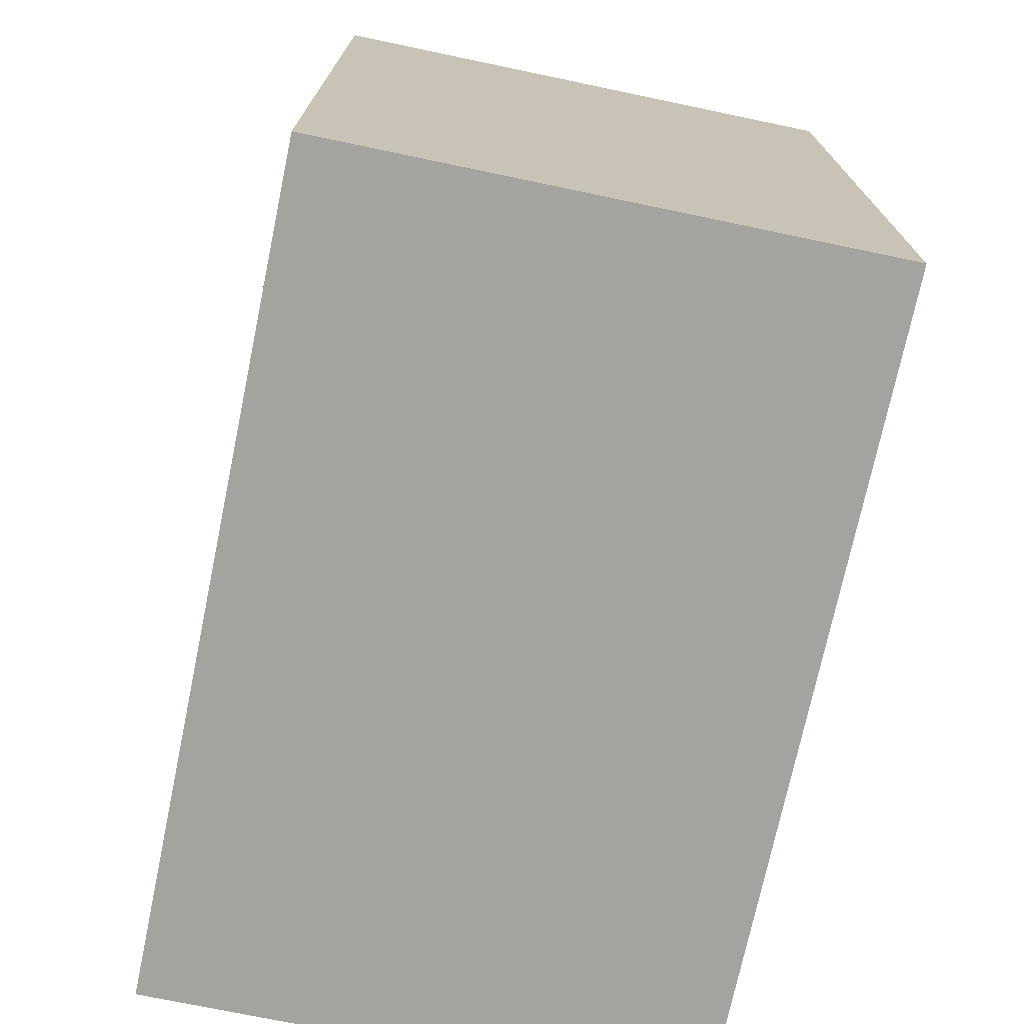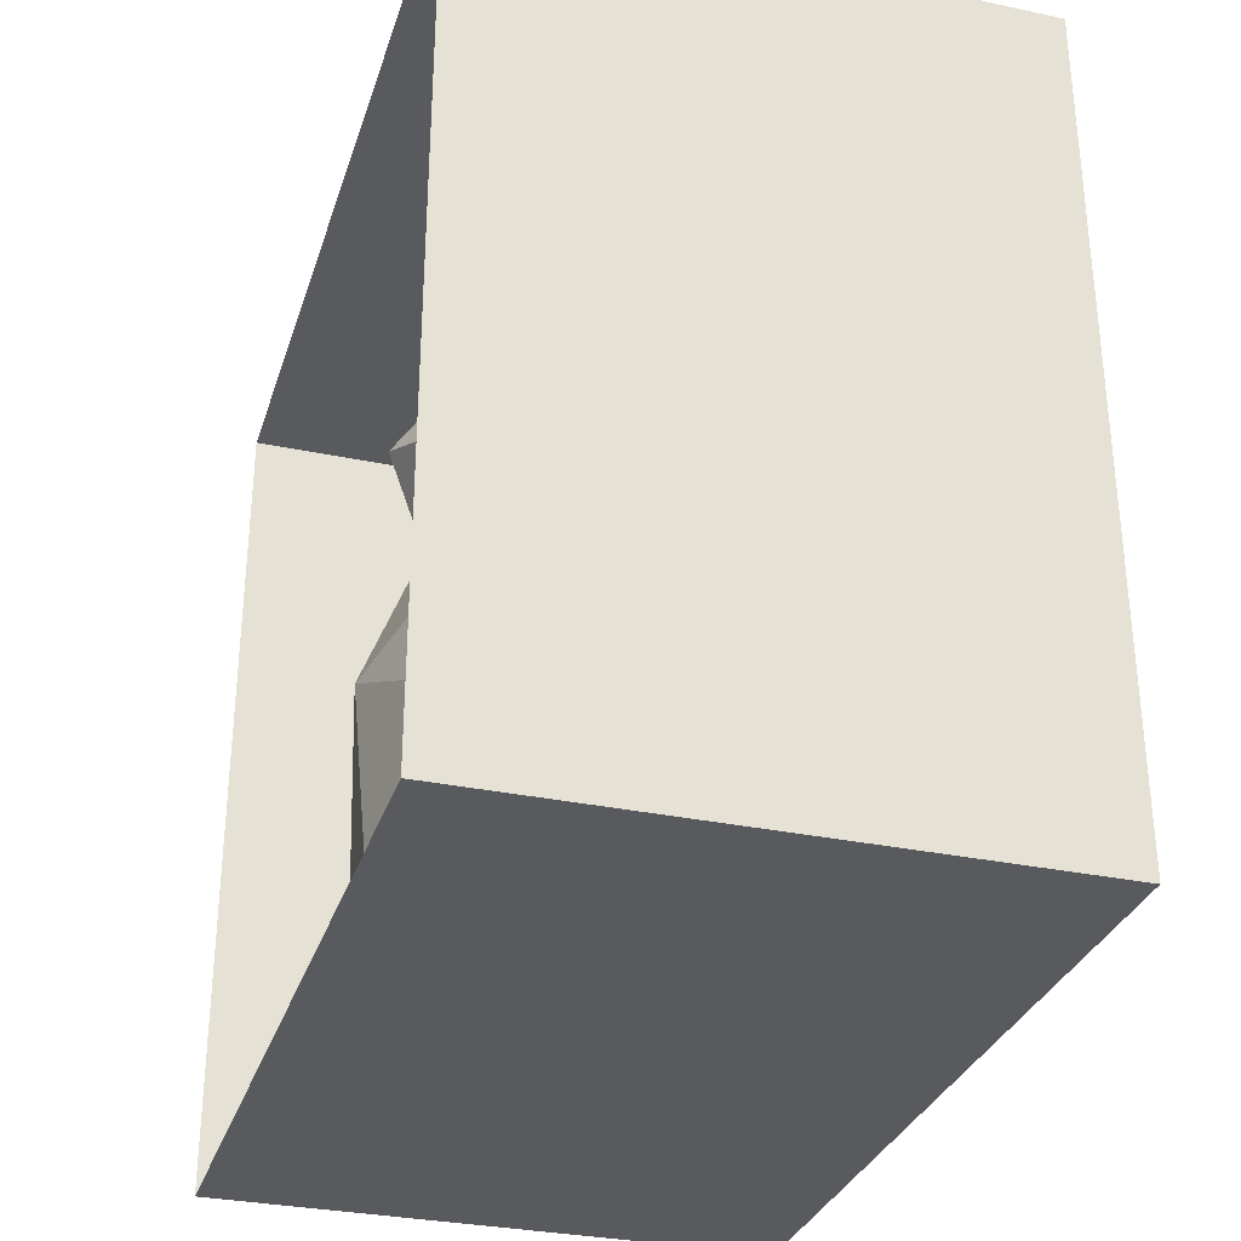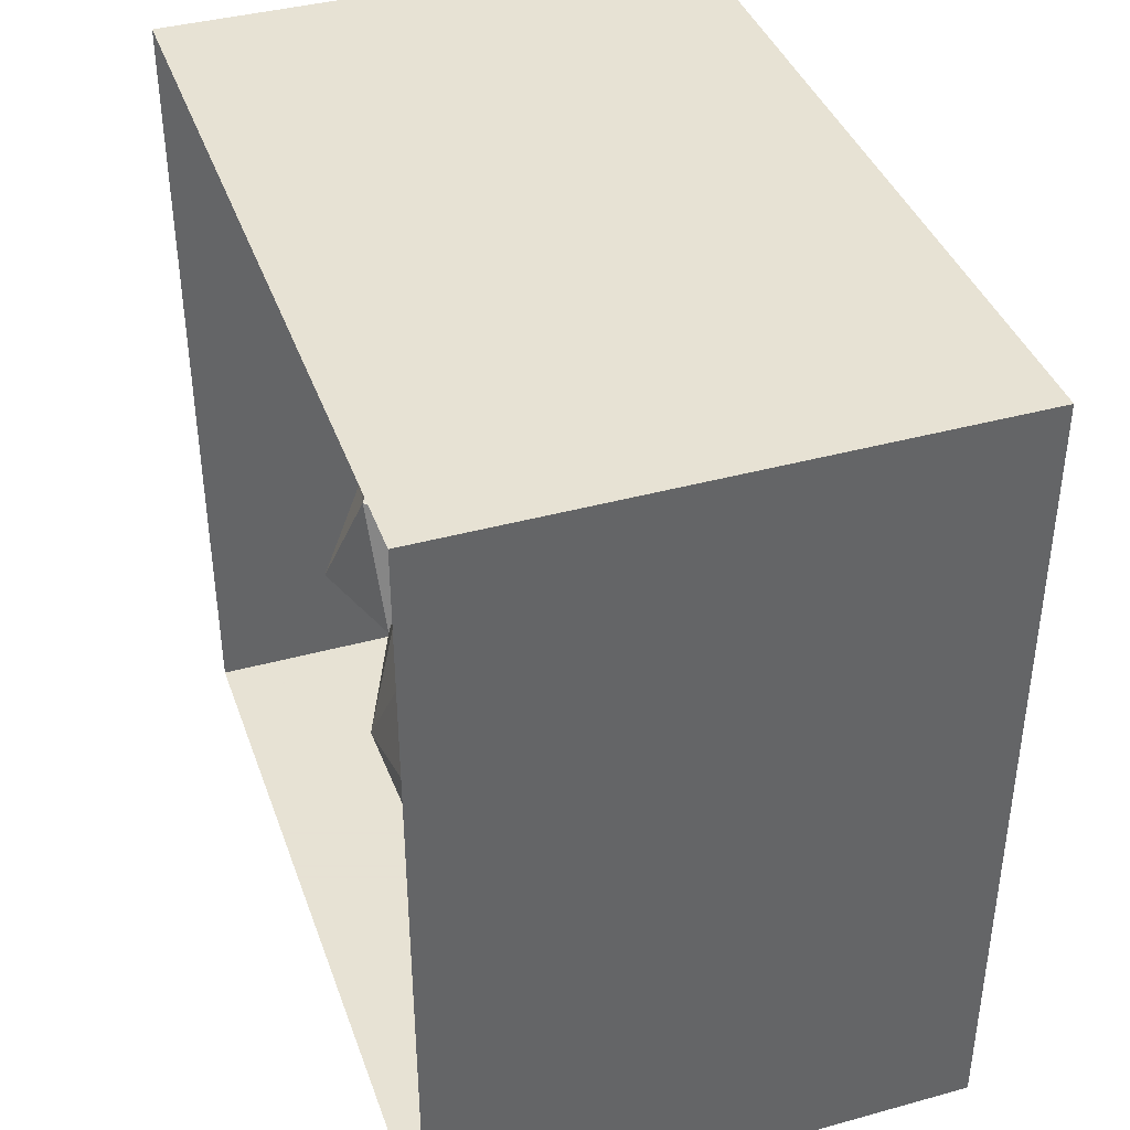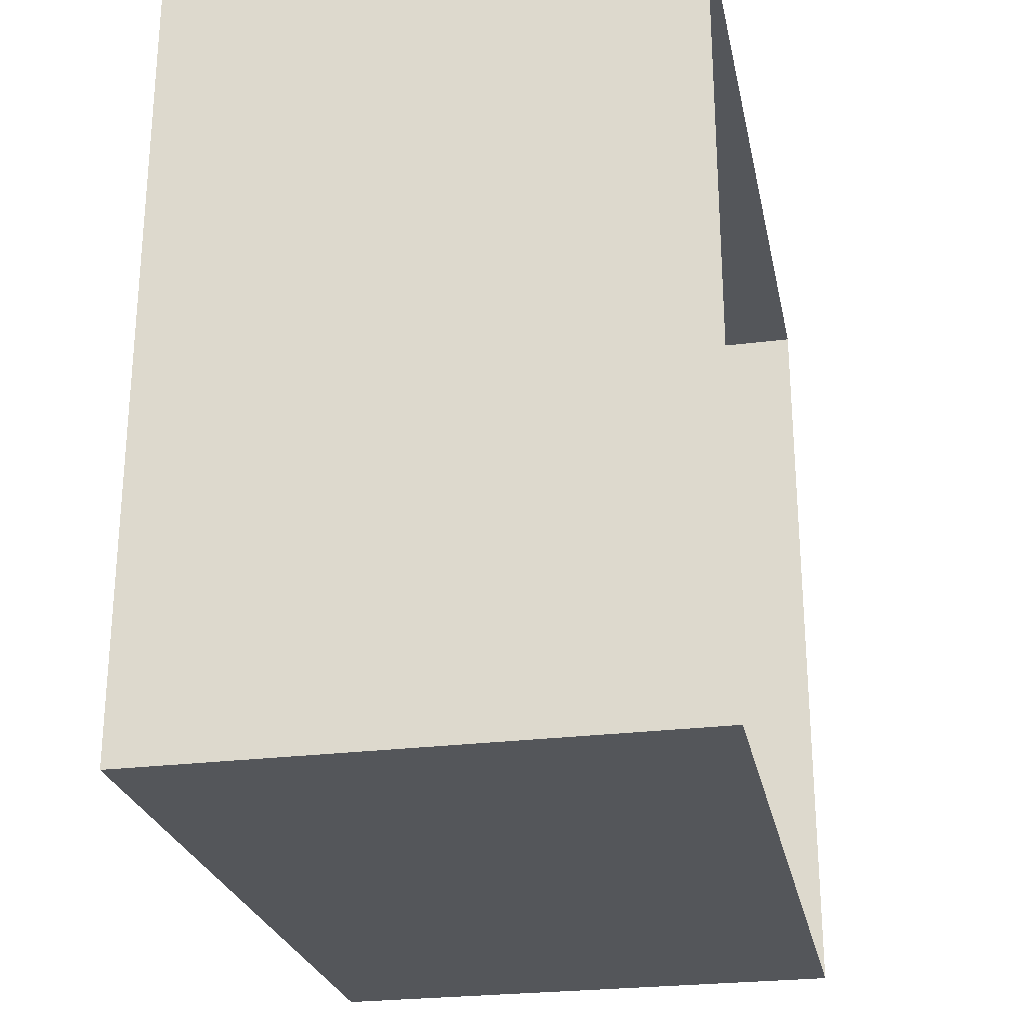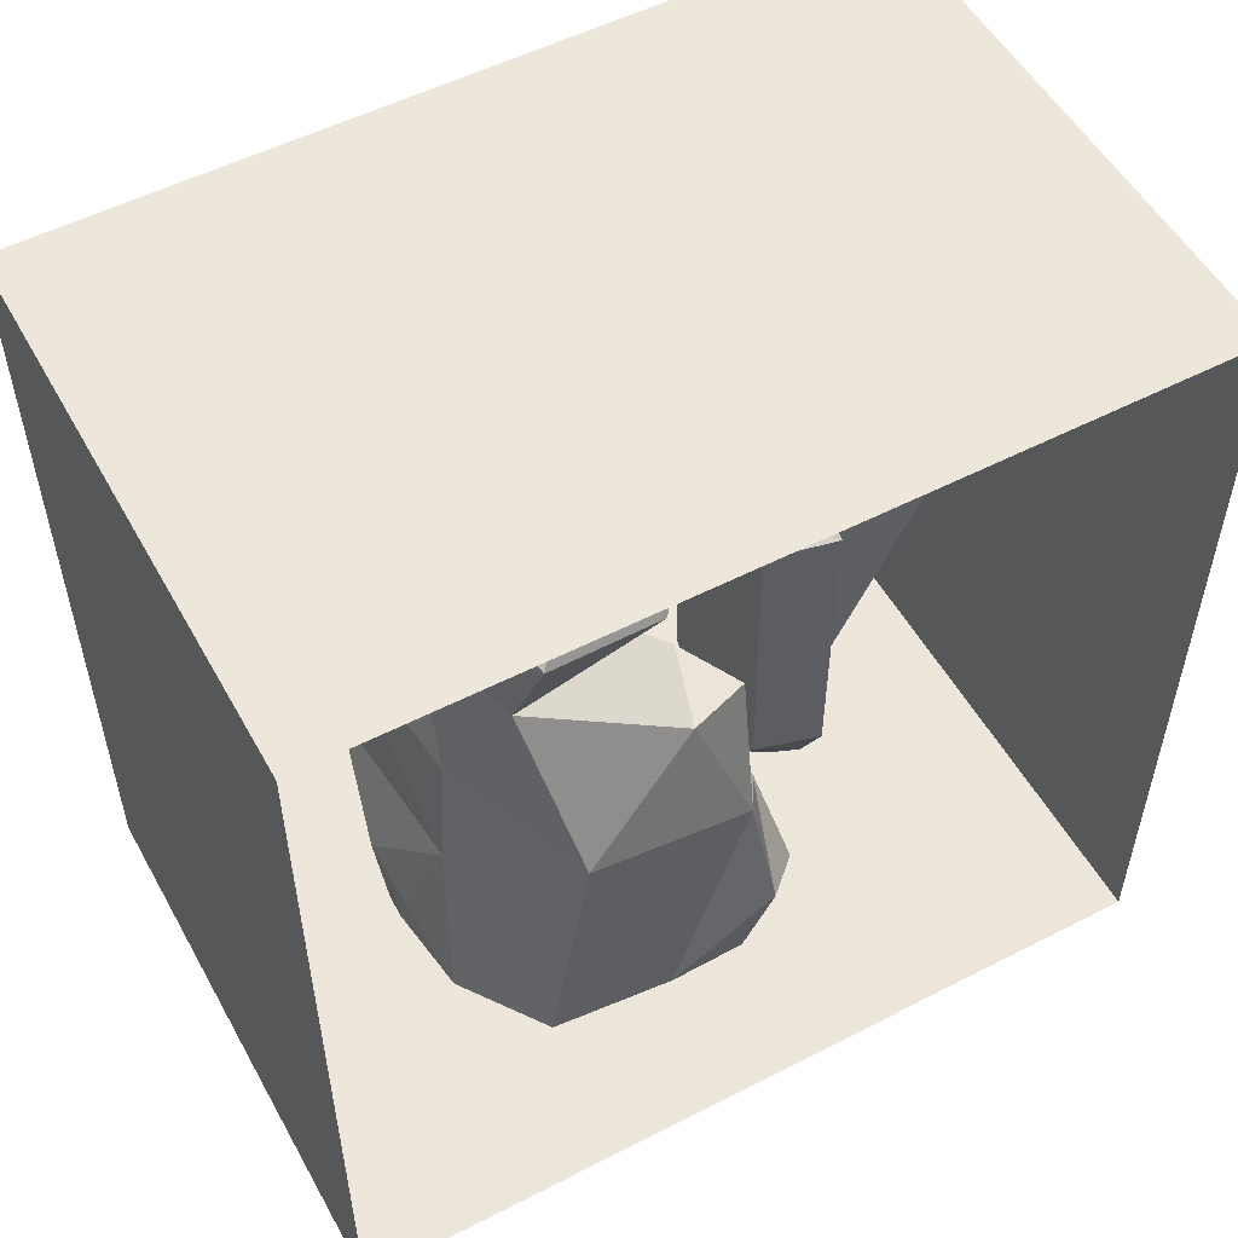
<metadata>
{"format":"obj","ext":"obj","renderer":"f3d","projection":"perspective","resolution":1024,"background":"white","views":[{"elev":-73.0,"azim":-11.8,"up":"+Y"},{"elev":-31.5,"azim":163.3,"up":"+Z"},{"elev":39.7,"azim":161.2,"up":"+Y"},{"elev":-25.7,"azim":11.5,"up":"+Y"},{"elev":53.6,"azim":61.3,"up":"+Z"}]}
</metadata>
<code>
o Cube.001_Cube.002
v 0.05069 5.7e-05 -0.222
v 0.0545 0.03707 -0.2379
v 0.09258 0.03561 -0.1627
v 0.08532 -0.000848 -0.1587
v 0.06801 -0.000395 -0.1903
v 0.04295 -0.03695 -0.2021
v 0.07806 -0.03731 -0.1547
v -0.000101 -0.0366 -0.2339
v 0.000256 0.000963 -0.2617
v 0.02548 0.00051 -0.2418
v -0.04679 0.000465 -0.2181
v -0.02327 0.000714 -0.2399
v -0.04316 -0.03747 -0.2008
v 0.000613 0.03852 -0.2895
v -0.05435 0.0384 -0.2315
v -0.08629 -3.2e-05 -0.1513
v -0.06654 0.000216 -0.1847
v -0.07859 -0.03835 -0.1522
v -0.1135 0.03767 0.1643
v -0.09399 0.03828 -0.1504
v -0.1017 -0.000426 0.1656
v 0.02073 -0.000107 0.1838
v 0.05569 -0.000107 0.1699
v 0.038 0.03792 0.1901
v -0.004241 -0.03814 0.1699
v 0.0733 -0.03814 0.1574
v -0.008442 -2e-05 0.1926
v -0.03939 -0.000319 0.1877
v -0.07234 -0.000511 0.1763
v -0.05504 0.0375 0.2013
v -0.01252 0.0381 0.2036
v -0.05929 -0.03797 0.08095
v -0.05878 -0.03801 0.04203
v -0.03647 -0.03798 0.04175
v -0.03699 -0.03796 0.08069
v -0.05826 -0.03805 0.003114
v -0.05775 -0.03809 -0.0358
v -0.03541 -0.03801 -0.03611
v -0.03594 -0.03799 0.00282
v -0.05724 -0.03812 -0.07472
v -0.05672 -0.03816 -0.1136
v -0.03436 -0.03804 -0.114
v -0.03489 -0.03802 -0.07504
v -0.03752 -0.03795 0.1196
v -0.0147 -0.03796 0.08042
v -0.01524 -0.03797 0.1194
v -0.01362 -0.03794 0.002527
v -0.01416 -0.03795 0.04147
v -0.01253 -0.03792 -0.07537
v -0.01308 -0.03793 -0.03642
v -0.01145 -0.0379 -0.1533
v -0.012 -0.03791 -0.1143
v -0.03383 -0.03805 -0.1529
v -0.07916 -0.03828 -0.1077
v -0.07973 -0.03821 -0.06328
v -0.0803 -0.03814 -0.01882
v -0.08087 -0.03807 0.02564
v -0.08144 -0.038 0.0701
v -0.08201 -0.03793 0.1146
v -0.08258 -0.03785 0.159
v 0.01037 -0.03778 -0.1147
v 0.009816 -0.03782 -0.07569
v 0.009261 -0.03785 -0.03673
v 0.008707 -0.03788 0.002233
v 0.008153 -0.03792 0.0412
v 0.007599 -0.03795 0.08016
v -0.01578 -0.03798 0.1583
v 0.007045 -0.03798 0.1191
v 0.006491 -0.03802 0.1581
v 0.0299 -0.03794 0.07989
v 0.02933 -0.038 0.1189
v 0.03103 -0.03783 0.00194
v 0.03046 -0.03789 0.04092
v 0.03217 -0.03772 -0.07601
v 0.0316 -0.03777 -0.03704
v 0.0333 -0.0376 -0.154
v 0.03273 -0.03766 -0.115
v 0.01092 -0.03775 -0.1536
v 0.0551 -0.03753 -0.1153
v 0.05452 -0.03762 -0.07634
v 0.05393 -0.0377 -0.03735
v 0.05335 -0.03778 0.001646
v 0.05277 -0.03786 0.04064
v 0.05219 -0.03794 0.07963
v 0.02876 -0.03806 0.1578
v 0.05161 -0.03802 0.1186
v 0.05103 -0.0381 0.1576
v 0.07398 -0.03802 0.1128
v 0.07466 -0.0379 0.06822
v 0.07534 -0.03778 0.02364
v 0.07602 -0.03766 -0.02094
v 0.0767 -0.03754 -0.06552
v 0.07738 -0.03742 -0.1101
v 0.05568 -0.03746 -0.1543
v -0.05621 -0.0382 -0.1526
v -0.0598 -0.03793 0.1199
v -0.03805 -0.03794 0.1585
v -0.06032 -0.03789 0.1588
v -0.04968 -0.03784 -0.1767
v -0.005778 -0.03725 -0.1936
v -0.002939 -0.03692 -0.2137
v 0.002655 -0.03689 -0.2138
v 0.005411 -0.03717 -0.1938
v 0.04932 -0.0372 -0.1782
v 0.008168 -0.03746 -0.1737
v -0.008616 -0.03757 -0.1734
v 0.08132 0.000193 0.1573
v 0.08935 0.03852 0.1572
v 0.008001 0.2311 0.1191
v 0.008001 0.03852 0.1191
v 0.008001 -0 0.1191
v -0.01536 -0 0.1194
v -0.01536 0.03358 0.1194
v -0.01536 0.2311 0.1194
v 0.007593 0.2311 0.1581
v 0.007593 -0 0.1581
v -0.01577 0.2311 0.1583
v -0.01577 -0 0.1583
f 3 4 5
f 5 4 7
f 8 9 10
f 12 8 13
f 12 14 15
f 17 13 18
f 14 9 10
f 20 21 19
f 15 11 17
f 22 23 24
f 25 23 22
f 27 25 22
f 25 27 28
f 29 28 30
f 31 30 28
f 27 31 28
f 22 24 31
f 22 31 27
f 29 19 21
f 33 35 32
f 37 39 36
f 41 43 40
f 35 46 44
f 39 48 34
f 43 50 38
f 52 53 51
f 57 58 21
f 52 62 49
f 50 64 47
f 48 66 45
f 46 69 67
f 66 71 68
f 64 73 65
f 62 75 63
f 77 78 76
f 77 80 74
f 75 82 72
f 73 84 70
f 71 87 85
f 86 84 88
f 83 89 84
f 82 90 83
f 91 82 81
f 92 81 80
f 80 79 93
f 7 79 94
f 93 79 7
f 93 92 80
f 91 81 92
f 90 82 91
f 90 89 83
f 89 88 84
f 86 88 87
f 26 87 88
f 70 86 71
f 65 70 66
f 47 65 48
f 63 72 64
f 74 81 75
f 45 68 46
f 34 45 35
f 72 83 73
f 36 34 33
f 38 47 39
f 49 63 50
f 40 38 37
f 42 49 43
f 61 74 62
f 61 51 78
f 42 95 53
f 95 41 18
f 41 40 54
f 40 37 55
f 37 36 56
f 36 33 57
f 33 32 58
f 32 96 59
f 32 44 96
f 97 96 44
f 60 59 98
f 98 59 96
f 67 44 46
f 85 68 71
f 59 58 32
f 58 57 33
f 57 56 36
f 56 55 37
f 55 54 40
f 54 18 41
f 79 76 94
f 91 92 90
f 95 99 53
f 99 13 100
f 99 18 13
f 100 13 101
f 13 8 101
f 101 8 102
f 8 6 102
f 102 6 103
f 103 6 104
f 94 76 104
f 104 7 94
f 104 76 105
f 76 78 105
f 106 51 53
f 106 78 51
f 106 99 100
f 103 104 105
f 105 100 103
f 101 103 100
f 106 53 99
f 92 93 4
f 108 4 3
f 69 85 25
f 28 60 25
f 29 21 60
f 107 23 26
f 23 108 24
f 113 114 110
f 110 115 116
f 115 118 116
f 112 116 118
f 114 115 109
f 68 112 46
f 68 116 111
f 46 118 67
f 118 69 67
f 112 29 118
f 116 22 23
f 27 22 116
f 16 111 4
f 117 113 118
f 113 14 109
f 5 1 2
f 2 3 5
f 7 6 5
f 6 1 5
f 1 6 10
f 6 8 10
f 13 11 12
f 12 9 8
f 15 11 12
f 12 9 14
f 18 16 17
f 17 11 13
f 1 2 10
f 2 14 10
f 20 16 21
f 17 16 20
f 20 15 17
f 25 26 23
f 29 30 19
f 33 34 35
f 37 38 39
f 41 42 43
f 35 45 46
f 39 47 48
f 43 49 50
f 52 42 53
f 21 16 57
f 16 18 54
f 54 55 16
f 55 56 16
f 59 60 21
f 58 59 21
f 16 56 57
f 52 61 62
f 50 63 64
f 48 65 66
f 46 68 69
f 66 70 71
f 64 72 73
f 62 74 75
f 77 61 78
f 77 79 80
f 75 81 82
f 73 83 84
f 71 86 87
f 70 84 86
f 65 73 70
f 47 64 65
f 63 75 72
f 74 80 81
f 45 66 68
f 34 48 45
f 72 82 83
f 36 39 34
f 38 50 47
f 49 62 63
f 40 43 38
f 42 52 49
f 61 77 74
f 61 52 51
f 42 41 95
f 32 35 44
f 97 98 96
f 67 97 44
f 85 69 68
f 79 77 76
f 99 95 18
f 104 6 7
f 106 105 78
f 105 106 100
f 101 102 103
f 7 4 93
f 4 107 90
f 92 4 90
f 107 26 88
f 88 89 107
f 89 90 107
f 108 107 4
f 87 26 25
f 25 60 98
f 97 67 25
f 67 69 25
f 25 98 97
f 85 87 25
f 28 29 60
f 23 107 108
f 114 109 110
f 110 111 113
f 111 112 113
f 116 111 110
f 110 109 115
f 115 117 118
f 112 111 116
f 114 117 115
f 68 111 112
f 68 69 116
f 46 112 118
f 118 116 69
f 21 29 112
f 29 28 118
f 23 107 111
f 111 116 23
f 116 118 27
f 118 28 27
f 5 1 11
f 1 10 11
f 10 9 12
f 12 11 10
f 11 17 5
f 17 16 4
f 16 21 112
f 16 112 111
f 4 5 17
f 111 107 4
f 114 113 117
f 113 112 118
o Water_Mesh
v -0.1313 -0.2246 -0.3876
v -0.2168 -0.3125 -0.2379
v 0.2199 -0.2096 -0.2599
v -0.1561 -0.3904 0.02945
v -0.2022 -0.2175 -0.3359
v -0.03473 -0.4037 -0.3152
v -0.1695 -0.3716 -0.278
v -0.00277 -0.4062 -0.305
v -0.1462 -0.229 -0.1019
v -0.1696 -0.1145 -0.117
v 0.008389 -0.4065 -0.2516
v 0.06552 -0.3731 0.03518
v -0.193 -0.2571 -0.1058
v 0.2254 -0.3042 0.02803
v -0.04204 -0.414 -0.2164
v 0.1336 -0.3248 -0.3635
v -0.09077 -0.1105 -0.3319
v -0.08324 -0.383 -0.3657
v -0.01712 -0.4079 -0.262
v -0.05611 -0.04544 -0.2276
v 0.01025 -0.3383 -0.3843
v 0.06204 -0.3795 -0.1144
v -0.2004 -0.2168 0.07427
v 0.09847 -0.3949 -0.2982
v -0.1905 -0.2202 -0.01927
v 0.009197 -0.1627 0.04724
v -0.002858 -0.3821 -0.3541
v -0.1547 -0.389 -0.1433
v 0.09183 -0.09498 -0.324
v -0.1204 -0.1082 0.03145
v 0.2099 -0.3397 -0.2587
v -0.0237 -0.146 -0.122
v 0.1858 -0.1041 -0.06997
v -0.2296 -0.3103 0.02723
v -0.2032 -0.3544 0.2241
v 0.1321 -0.2689 0.406
v 0.1542 -0.3397 0.2159
v -0.2338 -0.1831 -0.2112
v -0.1876 -0.06306 -0.2511
v 0.09076 -0.04446 -0.1772
v -0.08798 -0.1879 0.1236
v -0.02081 -0.3812 0.3206
v -0.174 -0.2419 0.1899
v -0.02991 -0.1746 0.3207
v -0.04637 -0.3412 0.1638
v -0.1805 -0.2524 0.3645
v 0.04254 -0.2272 0.1725
v 0.1681 -0.1627 0.08864
v 0.1619 -0.1909 0.2709
v 0.215 -0.08962 -0.2001
v -0.04007 -0.2361 -0.03908
v -0.111 -0.1814 -0.03445
v -0.1777 -0.1409 -0.01461
v -0.05923 -0.2323 0.2257
v 0.1965 -0.1136 -0.304
v 0.148 -0.02907 -0.2642
v 0.05852 -0.03957 -0.2612
v 0.05903 -0.1822 -0.05303
v 0.1021 -0.09698 0.01622
v 0.08119 -0.1353 0.09657
v 0.09174 -0.1369 0.3799
v 0.02509 -0.2266 0.4074
v 0.04281 -0.3382 0.4036
v 0.1024 -0.3993 0.3126
v 0.1988 -0.3294 0.3268
v 0.1287 -0.3561 0.3863
v -0.1476 -0.3735 0.3381
v 0.141 -0.0935 0.08006
v 0.09518 -0.1017 -0.07418
v -0.0351 -0.2513 0.1459
v -0.001568 -0.2758 0.2077
v 0.02277 -0.3706 0.2306
v -0.1189 -0.1132 -0.03708
v -0.07134 -0.1408 0.000455
v -0.06108 -0.1305 0.07749
v -0.1704 -0.1195 0.2851
v -0.1236 -0.1565 0.3807
v -0.06574 -0.2292 0.3872
v -0.06312 -0.3336 0.4054
v -0.0895 -0.1123 0.3147
v -0.1538 -0.08347 0.3574
v -0.187 -0.1463 0.3493
v -0.07957 -0.1931 -0.1023
v -0.0935 -0.1184 -0.1087
v -0.1349 -0.17 -0.08969
f 157 138 135
f 135 147 139
f 139 147 134
f 142 140 129
f 156 128 157
f 152 161 141
f 152 122 153
f 152 153 161
f 182 155 183
f 155 167 183
f 154 183 167
f 127 156 131
f 120 131 156
f 150 202 201
f 194 161 164
f 194 172 161
f 203 170 201
f 203 201 202
f 128 203 202
f 174 175 158
f 174 147 175
f 127 203 128
f 156 127 128
f 162 189 172
f 180 162 196
f 153 122 163
f 195 164 196
f 195 196 162
f 144 177 176
f 178 177 144
f 190 182 160
f 181 160 182
f 132 155 130
f 178 165 166
f 178 144 165
f 175 135 138
f 175 147 135
f 174 158 168
f 171 143 141
f 148 171 141
f 189 188 172
f 187 177 151
f 187 176 177
f 159 188 144
f 179 154 167
f 179 180 154
f 121 134 173
f 147 173 134
f 151 132 121
f 166 132 151
f 193 159 144
f 193 144 192
f 176 169 144
f 132 130 140
f 192 144 169
f 170 192 169
f 190 163 130
f 163 190 160
f 183 184 182
f 183 154 184
f 157 123 156
f 157 135 123
f 142 145 139
f 142 126 145
f 152 146 122
f 152 131 146
f 140 130 122
f 180 196 197
f 181 180 197
f 173 174 168
f 173 147 174
f 164 153 185
f 164 161 153
f 191 148 192
f 191 192 170
f 142 149 140
f 133 125 124
f 133 124 137
f 150 138 202
f 152 141 143
f 137 126 129
f 150 176 187
f 158 150 187
f 148 159 193
f 148 193 192
f 197 185 160
f 185 153 163
f 197 164 185
f 197 196 164
f 160 185 163
f 181 197 160
f 168 151 121
f 158 187 151
f 168 158 151
f 172 159 161
f 172 188 159
f 165 144 188
f 165 167 155
f 162 167 165
f 189 162 165
f 154 180 181
f 202 138 128
f 157 128 138
f 201 170 169
f 203 171 191
f 203 191 170
f 162 198 195
f 162 172 198
f 171 203 143
f 203 127 143
f 200 164 195
f 200 194 164
f 119 125 123
f 120 123 125
f 155 132 166
f 155 166 165
f 145 124 136
f 139 145 136
f 131 143 127
f 119 136 125
f 124 125 136
f 163 122 130
f 119 139 136
f 155 182 190
f 165 188 189
f 119 135 139
f 133 140 146
f 179 162 180
f 179 167 162
f 126 137 124
f 145 126 124
f 125 133 146
f 120 125 146
f 148 141 159
f 142 129 126
f 186 166 151
f 186 151 177
f 139 134 142
f 184 181 182
f 184 154 181
f 191 171 148
f 169 176 150
f 146 140 122
f 186 178 166
f 186 177 178
f 155 190 130
f 120 146 131
f 138 150 158
f 175 138 158
f 173 168 121
f 141 161 159
f 149 132 140
f 149 121 132
f 134 149 142
f 134 121 149
f 131 152 143
f 198 172 194
f 199 194 200
f 199 198 194
f 199 195 198
f 199 200 195
f 129 140 133
f 137 129 133
f 169 150 201
f 120 156 123
f 119 123 135
o Back Wall
v -0.3 0.3 0.5
v -0.3 0.3 -0.4
v -0.3 -0.6 0.5
v -0.3 -0.6 -0.4
f 204 205 206
f 205 206 207
o Left Wall
v 0.3 0.3 0.5
v 0.3 -0.6 0.5
f 208 204 209
f 204 209 206
o Right Wall
v 0.3 0.3 -0.4
v 0.3 -0.6 -0.4
f 210 205 211
f 205 211 207
o Floor
f 206 207 209
f 207 209 211
o Ceiling
f 204 205 208
f 205 208 210

</code>
